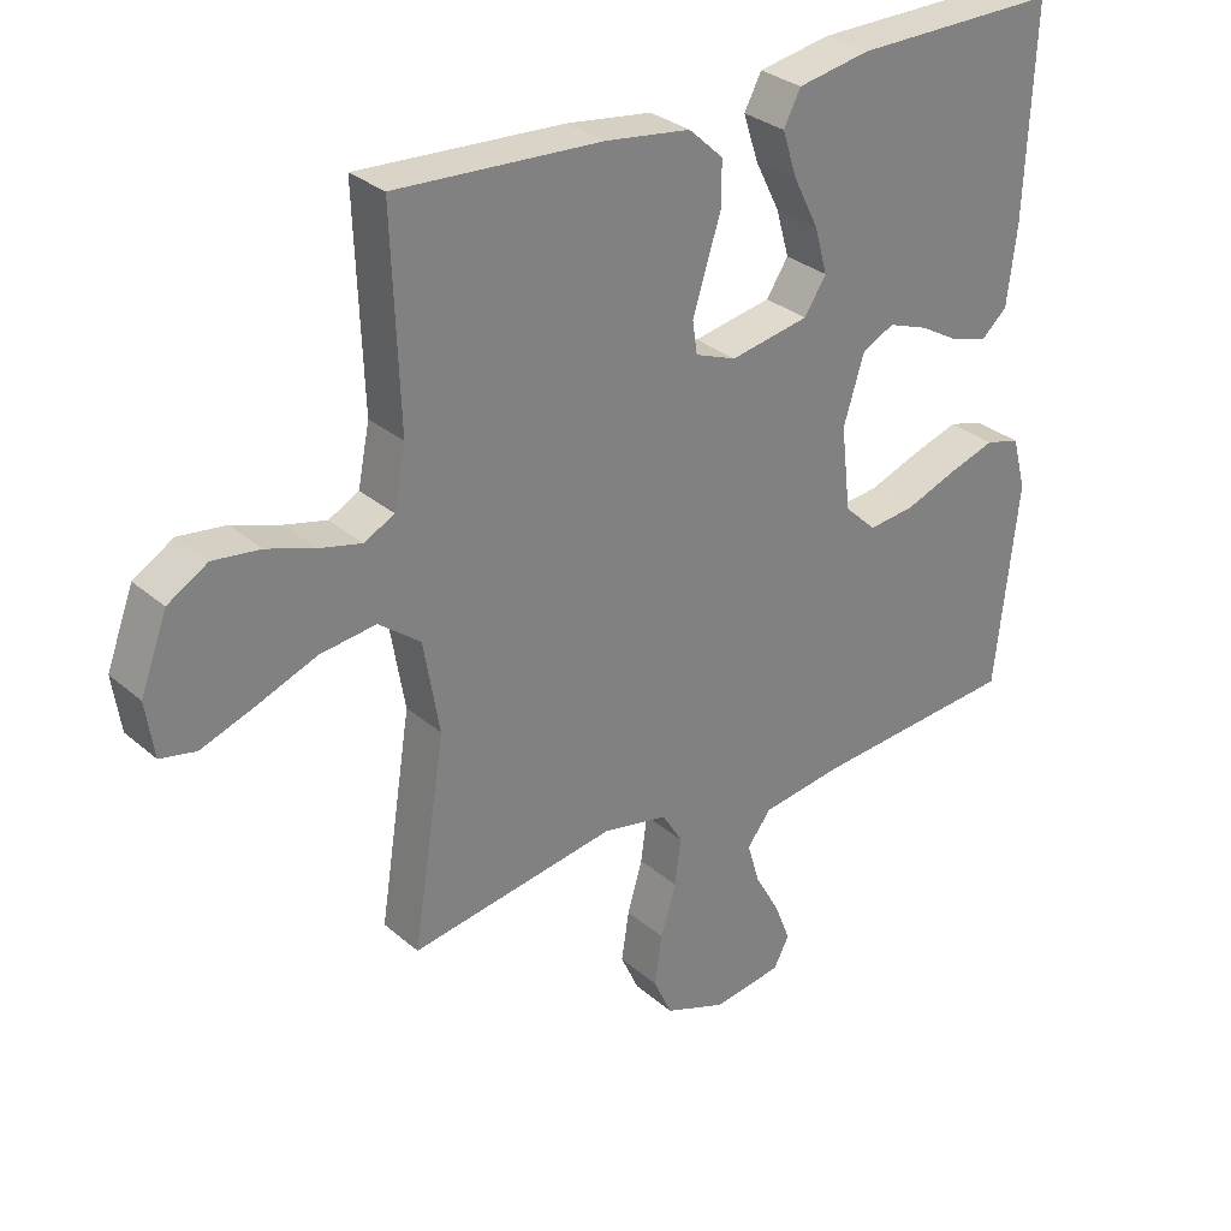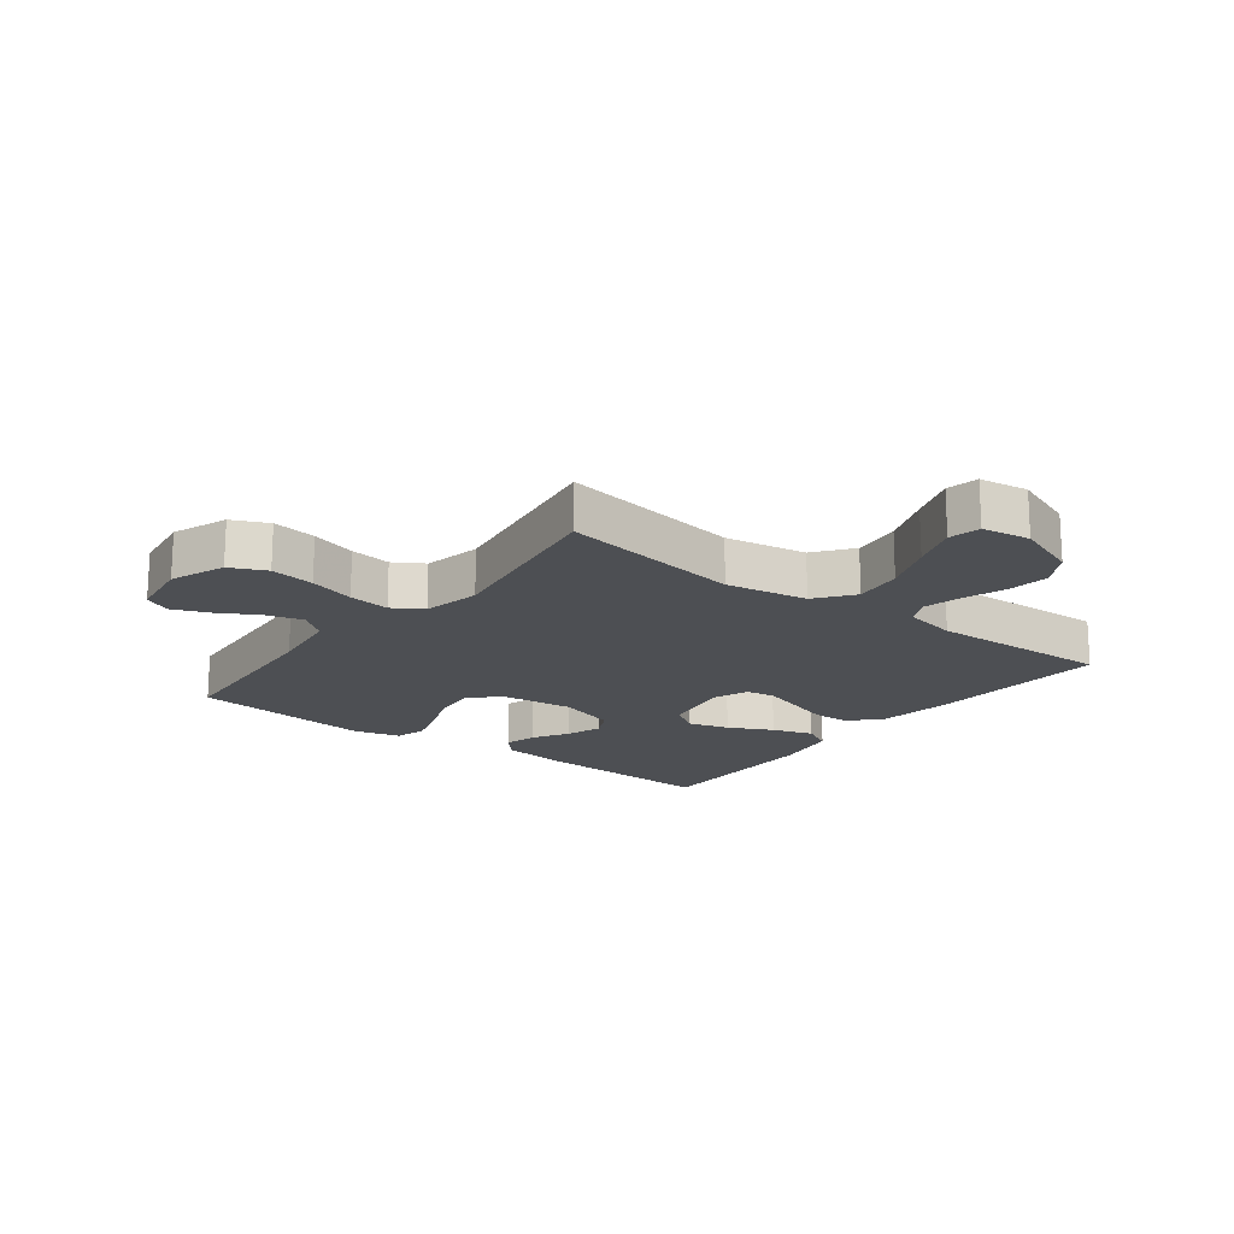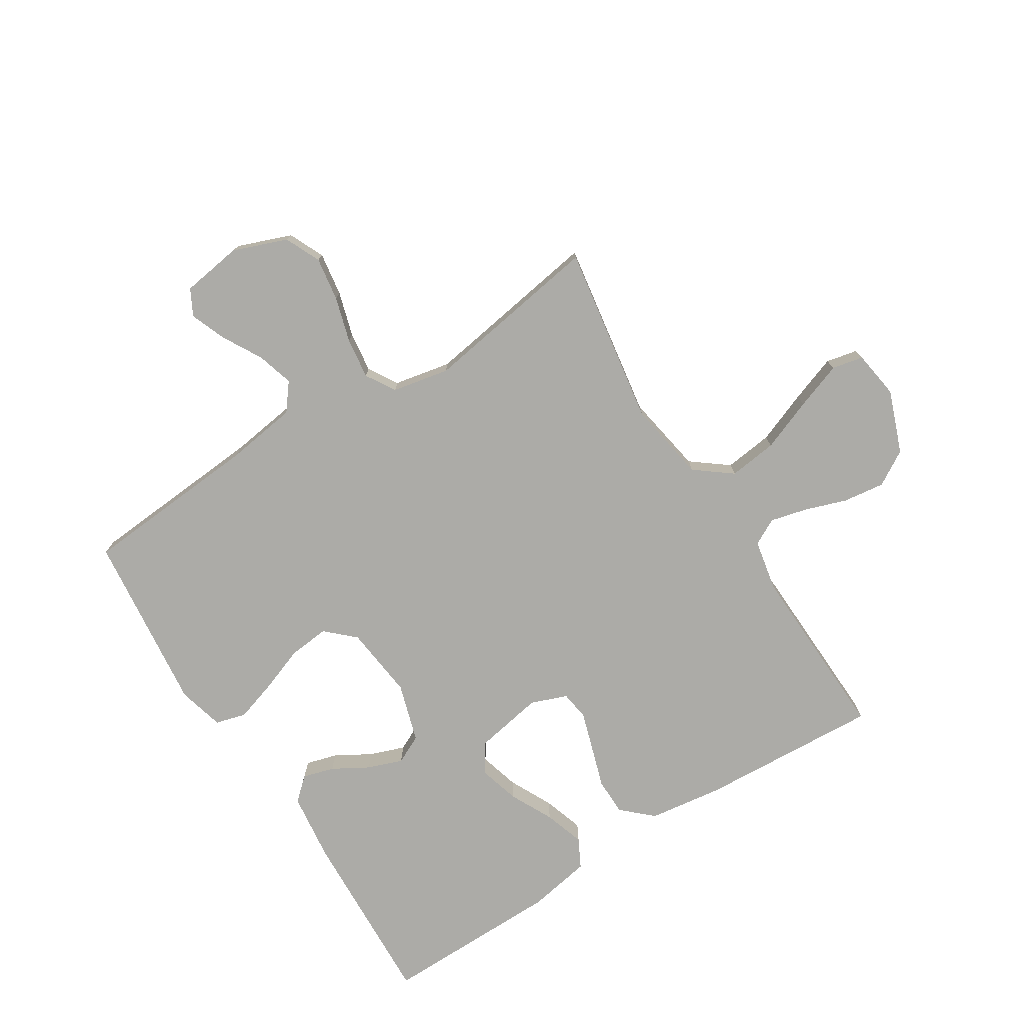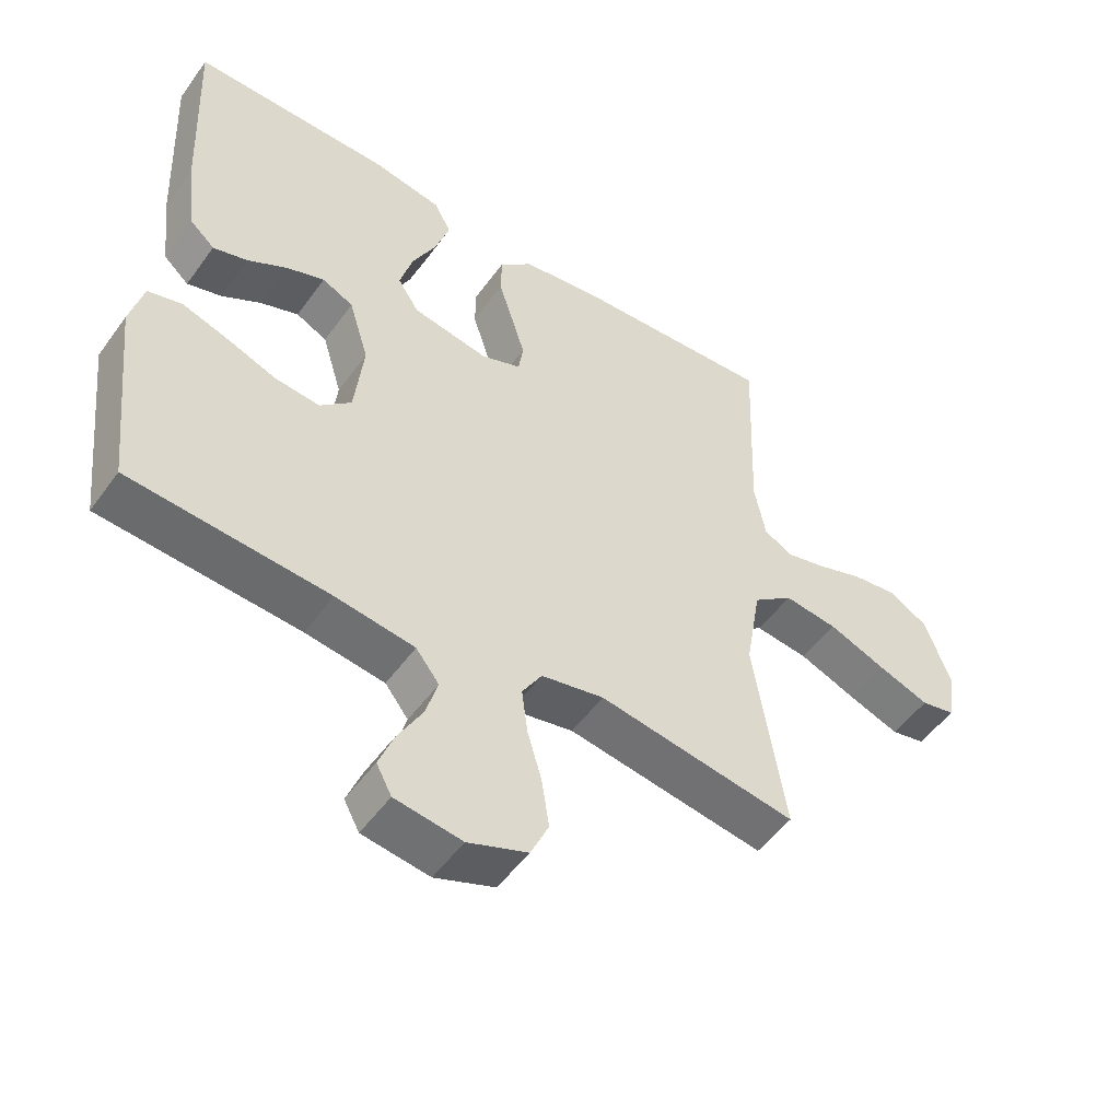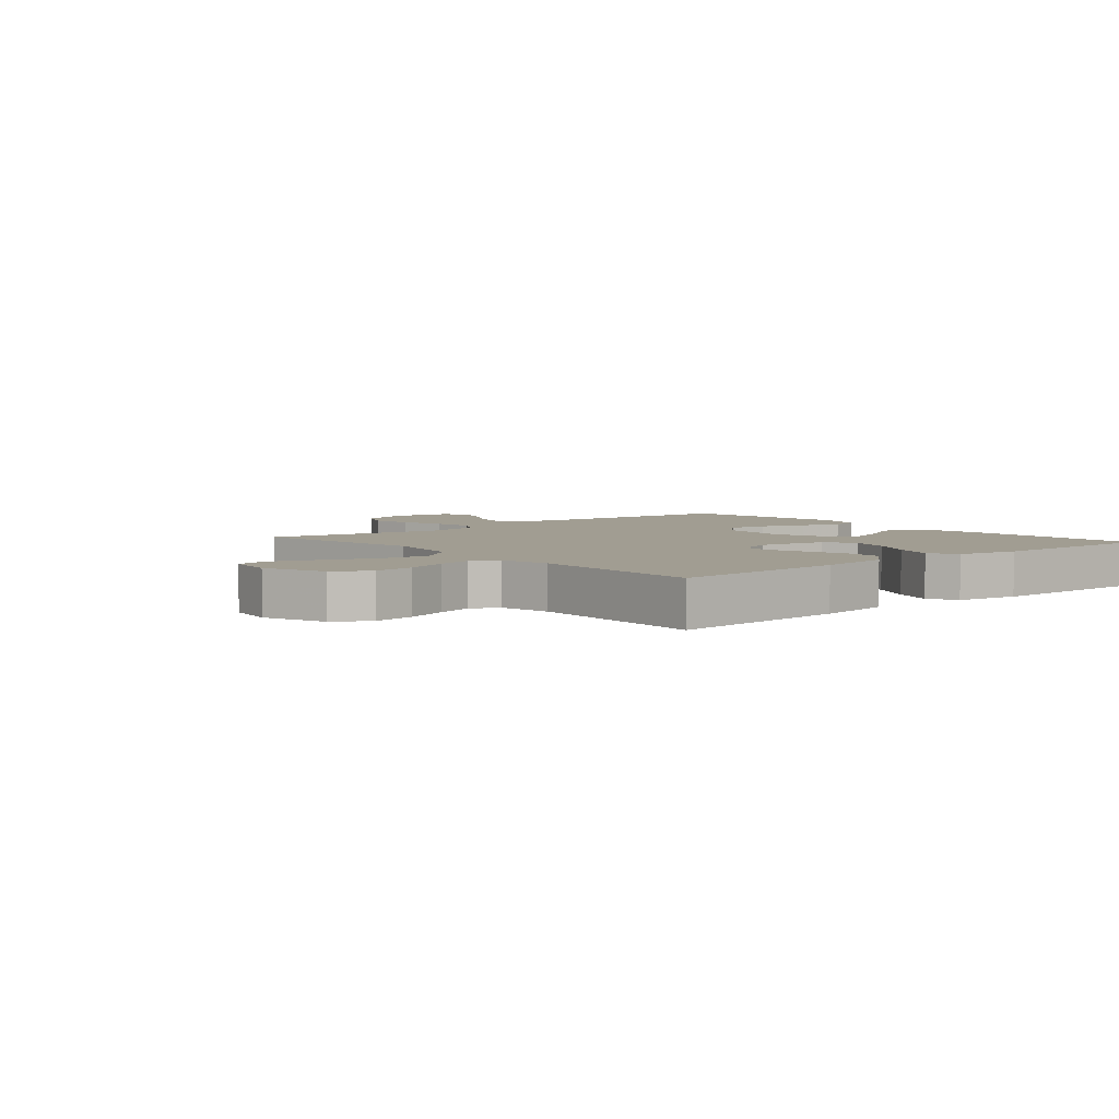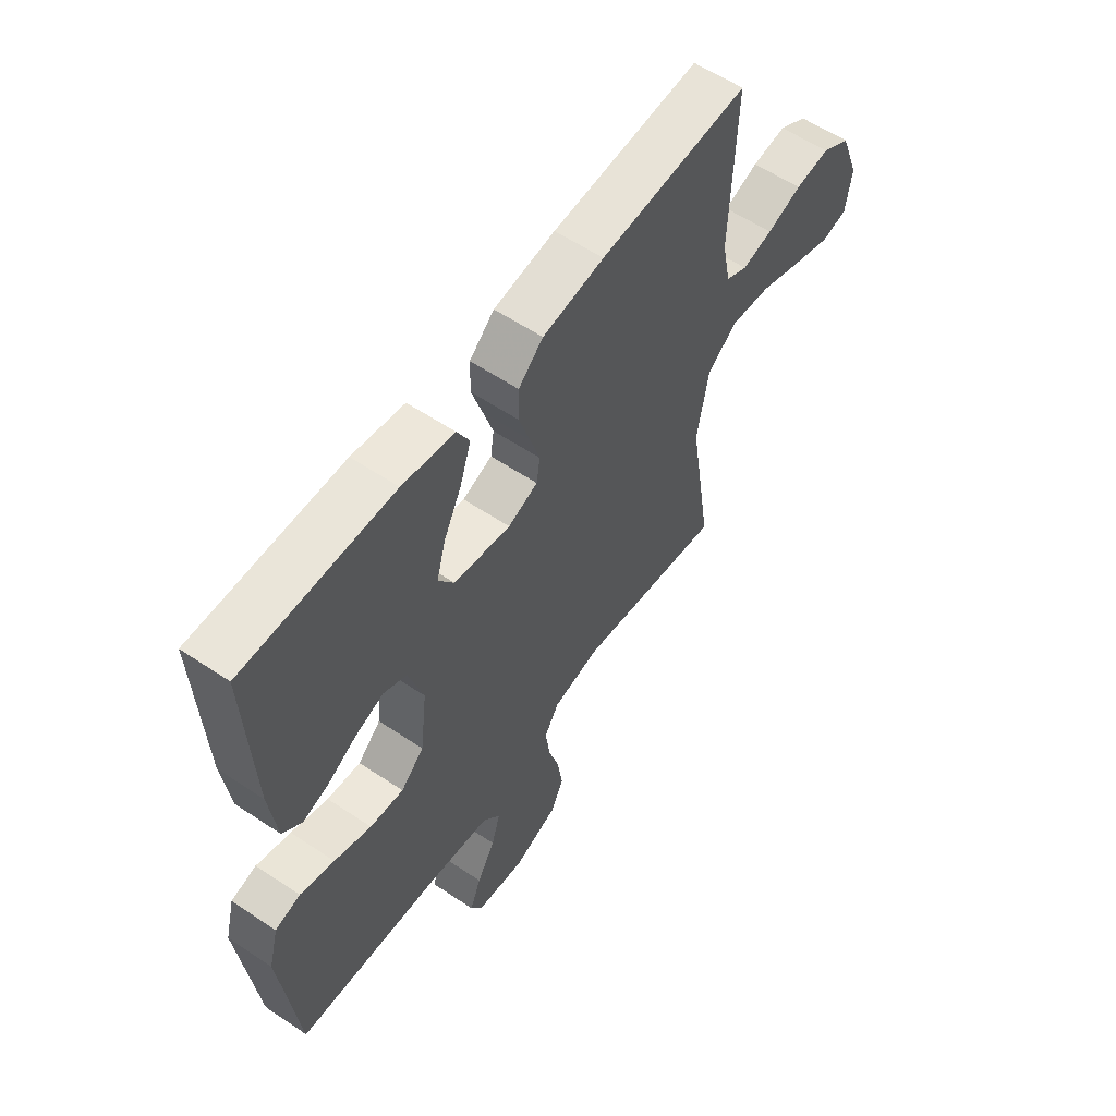
<metadata>
{"format":"obj","ext":"obj","renderer":"f3d","projection":"perspective","resolution":1024,"background":"white","views":[{"elev":30.4,"azim":-39.2,"up":"+Z"},{"elev":-17.9,"azim":-127.5,"up":"+Y"},{"elev":-76.2,"azim":-147.8,"up":"+Y"},{"elev":-51.2,"azim":145.3,"up":"+Z"},{"elev":4.7,"azim":-40.4,"up":"+Y"},{"elev":58.5,"azim":124.7,"up":"+Z"}]}
</metadata>
<code>
v 0.5 0.07 0.5
v 0.487 0.07 0.2
v 0.473 0.07 0.085
v 0.435 0.07 0.051
v 0.383 0.07 0.066
v 0.324 0.07 0.1
v 0.266 0.07 0.121
v 0.219 0.07 0.098
v 0.189 0.07 0
v 0.203 0.07 -0.122
v 0.25 0.07 -0.166
v 0.318 0.07 -0.159
v 0.393 0.07 -0.131
v 0.462 0.07 -0.109
v 0.513 0.07 -0.123
v 0.533 0.07 -0.2
v 0.5 0.07 -0.5
v 0.2 0.07 -0.523
v 0.081 0.07 -0.54
v 0.046 0.07 -0.585
v 0.064 0.07 -0.646
v 0.101 0.07 -0.712
v 0.124 0.07 -0.771
v 0.101 0.07 -0.814
v 0 0.07 -0.829
v -0.09 0.07 -0.795
v -0.117 0.07 -0.736
v -0.106 0.07 -0.663
v -0.084 0.07 -0.588
v -0.075 0.07 -0.52
v -0.105 0.07 -0.471
v -0.2 0.07 -0.452
v -0.5 0.07 -0.5
v -0.453 0.07 -0.2
v -0.476 0.07 -0.066
v -0.537 0.07 -0.019
v -0.618 0.07 -0.029
v -0.705 0.07 -0.063
v -0.783 0.07 -0.091
v -0.835 0.07 -0.08
v -0.847 0.07 0
v -0.808 0.07 0.104
v -0.75 0.07 0.139
v -0.681 0.07 0.13
v -0.611 0.07 0.106
v -0.55 0.07 0.091
v -0.506 0.07 0.114
v -0.489 0.07 0.2
v -0.5 0.07 0.5
v -0.2 0.07 0.483
v -0.076 0.07 0.466
v -0.026 0.07 0.42
v -0.025 0.07 0.358
v -0.047 0.07 0.289
v -0.067 0.07 0.225
v -0.06 0.07 0.177
v 0 0.07 0.154
v 0.115 0.07 0.175
v 0.147 0.07 0.224
v 0.128 0.07 0.291
v 0.092 0.07 0.363
v 0.07 0.07 0.43
v 0.095 0.07 0.478
v 0.2 0.07 0.497
v 0.5 0 0.5
v 0.487 0 0.2
v 0.473 0 0.085
v 0.435 0 0.051
v 0.383 0 0.066
v 0.324 0 0.1
v 0.266 0 0.121
v 0.219 0 0.098
v 0.189 0 0
v 0.203 0 -0.122
v 0.25 0 -0.166
v 0.318 0 -0.159
v 0.393 0 -0.131
v 0.462 0 -0.109
v 0.513 0 -0.123
v 0.533 0 -0.2
v 0.5 0 -0.5
v 0.2 0 -0.523
v 0.081 0 -0.54
v 0.046 0 -0.585
v 0.064 0 -0.646
v 0.101 0 -0.712
v 0.124 0 -0.771
v 0.101 0 -0.814
v 0 0 -0.829
v -0.09 0 -0.795
v -0.117 0 -0.736
v -0.106 0 -0.663
v -0.084 0 -0.588
v -0.075 0 -0.52
v -0.105 0 -0.471
v -0.2 0 -0.452
v -0.5 0 -0.5
v -0.453 0 -0.2
v -0.476 0 -0.066
v -0.537 0 -0.019
v -0.618 0 -0.029
v -0.705 0 -0.063
v -0.783 0 -0.091
v -0.835 0 -0.08
v -0.847 0 0
v -0.808 0 0.104
v -0.75 0 0.139
v -0.681 0 0.13
v -0.611 0 0.106
v -0.55 0 0.091
v -0.506 0 0.114
v -0.489 0 0.2
v -0.5 0 0.5
v -0.2 0 0.483
v -0.076 0 0.466
v -0.026 0 0.42
v -0.025 0 0.358
v -0.047 0 0.289
v -0.067 0 0.225
v -0.06 0 0.177
v 0 0 0.154
v 0.115 0 0.175
v 0.147 0 0.224
v 0.128 0 0.291
v 0.092 0 0.363
v 0.07 0 0.43
v 0.095 0 0.478
v 0.2 0 0.497
f 60 61 62 63
f 59 60 63 64
f 51 52 53 54
f 51 54 55
f 48 49 50 51
f 47 48 51 55
f 46 47 55 56
f 42 43 44 45
f 42 45 46
f 41 42 46
f 37 38 39 40
f 37 40 41 46
f 32 33 34
f 31 32 34 35
f 26 27 28 29
f 26 29 30
f 25 26 30
f 24 25 30
f 21 22 23 24
f 20 21 24 30
f 19 20 30 31
f 15 16 17 18
f 12 13 14 15
f 12 15 18 19
f 3 4 5 6
f 3 6 7
f 2 3 7
f 59 64 1 2
f 58 59 2 7
f 57 58 7 8
f 37 46 56 57
f 36 37 57 8
f 35 36 8 9
f 31 35 9 10
f 11 12 19 31
f 10 11 31
f 127 126 125 124
f 128 127 124 123
f 118 117 116 115
f 119 118 115
f 115 114 113 112
f 119 115 112 111
f 120 119 111 110
f 109 108 107 106
f 110 109 106
f 110 106 105
f 104 103 102 101
f 110 105 104 101
f 98 97 96
f 99 98 96 95
f 93 92 91 90
f 94 93 90
f 94 90 89
f 94 89 88
f 88 87 86 85
f 94 88 85 84
f 95 94 84 83
f 82 81 80 79
f 79 78 77 76
f 83 82 79 76
f 70 69 68 67
f 71 70 67
f 71 67 66
f 66 65 128 123
f 71 66 123 122
f 72 71 122 121
f 121 120 110 101
f 72 121 101 100
f 73 72 100 99
f 74 73 99 95
f 95 83 76 75
f 95 75 74
f 1 65 66 2
f 2 66 67 3
f 3 67 68 4
f 4 68 69 5
f 5 69 70 6
f 6 70 71 7
f 7 71 72 8
f 8 72 73 9
f 9 73 74 10
f 10 74 75 11
f 11 75 76 12
f 12 76 77 13
f 13 77 78 14
f 14 78 79 15
f 15 79 80 16
f 16 80 81 17
f 17 81 82 18
f 18 82 83 19
f 19 83 84 20
f 20 84 85 21
f 21 85 86 22
f 22 86 87 23
f 23 87 88 24
f 24 88 89 25
f 25 89 90 26
f 26 90 91 27
f 27 91 92 28
f 28 92 93 29
f 29 93 94 30
f 30 94 95 31
f 31 95 96 32
f 32 96 97 33
f 33 97 98 34
f 34 98 99 35
f 35 99 100 36
f 36 100 101 37
f 37 101 102 38
f 38 102 103 39
f 39 103 104 40
f 40 104 105 41
f 41 105 106 42
f 42 106 107 43
f 43 107 108 44
f 44 108 109 45
f 45 109 110 46
f 46 110 111 47
f 47 111 112 48
f 48 112 113 49
f 49 113 114 50
f 50 114 115 51
f 51 115 116 52
f 52 116 117 53
f 53 117 118 54
f 54 118 119 55
f 55 119 120 56
f 56 120 121 57
f 57 121 122 58
f 58 122 123 59
f 59 123 124 60
f 60 124 125 61
f 61 125 126 62
f 62 126 127 63
f 63 127 128 64
f 64 128 65 1

</code>
